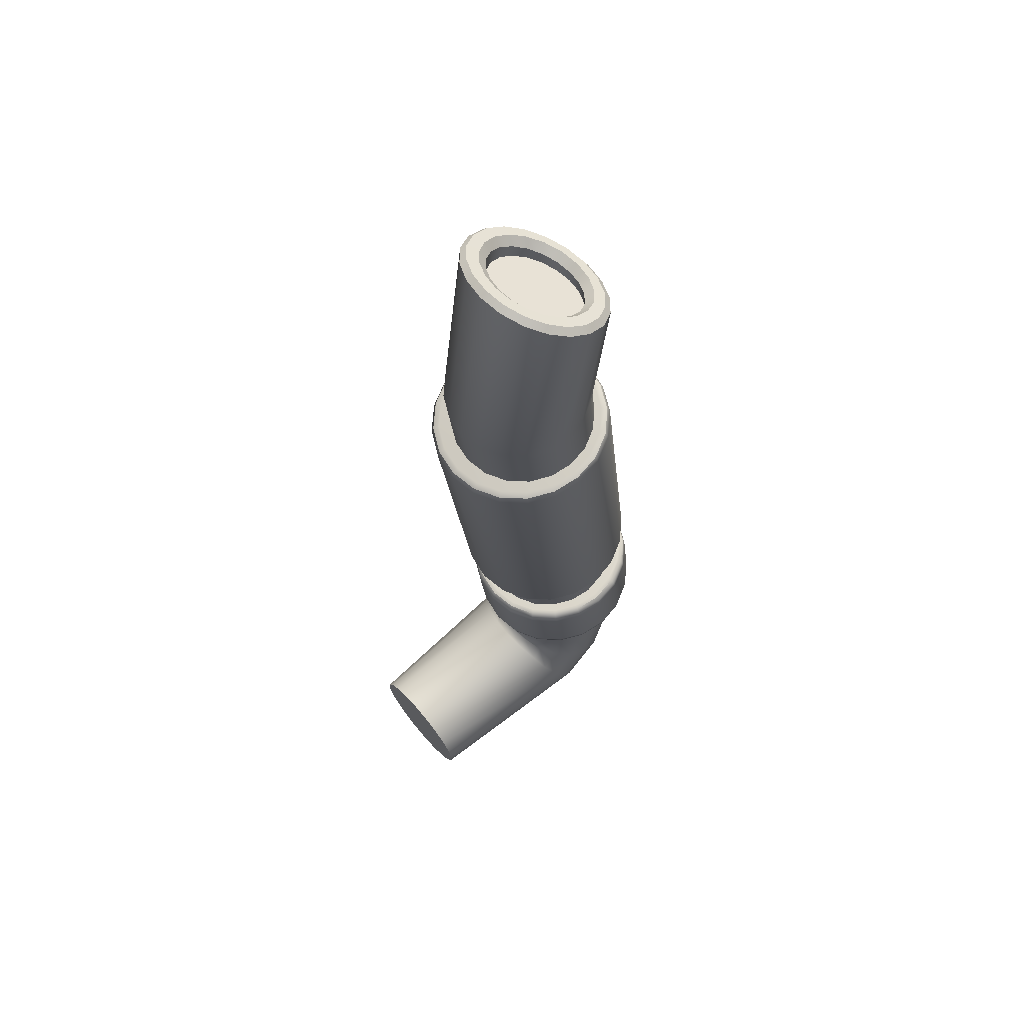
<metadata>
{"format":"obj","ext":"obj","renderer":"f3d","projection":"perspective","resolution":1024,"background":"white","views":[{"elev":63.5,"azim":49.5,"up":"+Y"}]}
</metadata>
<code>
g default
v -0.07434 112.7 -24.91
v -0.07434 267.7 -5.236
v 43.07 118.5 -38.33
v 41.88 115.5 -38.3
v 39.01 114.2 -37.52
v 36.63 120 -50.89
v 35.62 117 -50.51
v 33.17 115.5 -48.9
v 26.59 121.2 -60.86
v 25.86 118.1 -60.2
v 24.08 116.6 -57.92
v 13.94 122 -67.26
v 13.56 118.9 -66.43
v 12.62 117.3 -63.72
v -0.07434 122.2 -69.46
v -0.07434 119.1 -68.57
v -0.07434 117.5 -65.72
v -14.09 122 -67.26
v -13.71 118.9 -66.43
v -12.77 117.3 -63.72
v -26.74 121.2 -60.86
v -26 118.1 -60.2
v -24.23 116.6 -57.92
v -36.78 120 -50.89
v -35.76 117 -50.51
v -33.32 115.5 -48.9
v -43.22 118.5 -38.33
v -42.03 115.5 -38.3
v -39.16 114.2 -37.52
v -45.44 116.9 -24.41
v -44.19 113.9 -24.76
v -41.17 112.7 -24.91
v -43.22 115.2 -10.49
v -42.03 112.3 -11.23
v -39.16 111.2 -12.3
v -36.78 113.7 2.067
v -35.76 110.9 0.9855
v -33.32 109.8 -0.9225
v -26.74 112.6 12.03
v -26 109.7 10.68
v -24.23 108.8 8.106
v -14.09 111.8 18.43
v -13.71 109 16.9
v -12.77 108.1 13.9
v -0.07434 111.5 20.64
v -0.07434 108.7 19.04
v -0.07434 107.8 15.9
v 13.94 111.8 18.43
v 13.56 109 16.9
v 12.62 108.1 13.9
v 26.59 112.6 12.03
v 25.86 109.7 10.68
v 24.08 108.8 8.106
v 36.63 113.7 2.067
v 35.62 110.9 0.9855
v 33.17 109.8 -0.9225
v 43.07 115.2 -10.49
v 41.88 112.3 -11.23
v 39.01 111.2 -12.3
v 45.29 116.9 -24.41
v 44.04 113.9 -24.76
v 41.02 112.7 -24.91
v 43.07 265.1 -19.65
v 41.88 268 -18.92
v 39.01 269.1 -17.85
v 36.63 266.6 -32.21
v 35.62 269.5 -31.13
v 33.17 270.5 -29.22
v 26.59 267.8 -42.18
v 25.86 270.6 -40.82
v 24.08 271.6 -38.25
v 13.94 268.6 -48.58
v 13.56 271.4 -47.04
v 12.62 272.3 -44.05
v -0.07434 268.8 -50.78
v -0.07434 271.6 -49.19
v -0.07434 272.5 -46.05
v -14.09 268.6 -48.58
v -13.71 271.4 -47.04
v -12.77 272.3 -44.05
v -26.74 267.8 -42.18
v -26 270.6 -40.82
v -24.23 271.6 -38.25
v -36.78 266.6 -32.21
v -35.76 269.5 -31.13
v -33.32 270.5 -29.22
v -43.22 265.1 -19.65
v -42.03 268 -18.92
v -39.16 269.1 -17.85
v -45.44 263.5 -5.734
v -44.19 266.4 -5.382
v -41.17 267.7 -5.236
v -43.22 261.8 8.187
v -42.03 264.8 8.155
v -39.16 266.2 7.374
v -36.78 260.3 20.74
v -35.76 263.4 20.37
v -33.32 264.8 18.75
v -26.74 259.1 30.71
v -26 262.2 30.06
v -24.23 263.7 27.78
v -14.09 258.4 37.11
v -13.71 261.5 36.28
v -12.77 263 33.58
v -0.07434 258.1 39.31
v -0.07434 261.2 38.42
v -0.07434 262.8 35.57
v 13.94 258.4 37.11
v 13.56 261.5 36.28
v 12.62 263 33.58
v 26.59 259.1 30.71
v 25.86 262.2 30.06
v 24.08 263.7 27.78
v 36.63 260.3 20.74
v 35.62 263.4 20.37
v 33.17 264.8 18.75
v 43.07 261.8 8.187
v 41.88 264.8 8.155
v 39.01 266.2 7.374
v 45.29 263.5 -5.734
v 44.04 266.4 -5.382
v 41.02 267.7 -5.236
v 34.98 26.19 -46.4
v 29.77 27.01 -56.59
v 21.66 27.66 -64.68
v 11.44 28.08 -69.87
v 0.1057 28.23 -71.65
v -11.22 28.08 -69.87
v -21.45 27.66 -64.68
v -29.56 27.01 -56.59
v -34.76 26.19 -46.4
v -36.56 25.28 -35.11
v -34.76 24.37 -23.81
v -29.56 23.55 -13.63
v -21.45 22.89 -5.542
v -11.22 22.47 -0.3507
v 0.1057 22.33 1.438
v 11.44 22.47 -0.3507
v 21.66 22.89 -5.542
v 29.77 23.55 -13.63
v 34.98 24.37 -23.81
v 36.77 25.28 -35.11
v 29.74 -43.84 77.15
v 25.31 -52.47 76.72
v 18.42 -59.32 76.37
v 9.734 -63.71 76.15
v 0.1057 -65.23 76.07
v -9.523 -63.71 76.15
v -18.21 -59.32 76.37
v -25.1 -52.47 76.72
v -29.53 -43.84 77.15
v -31.05 -34.27 77.63
v -29.53 -24.71 78.12
v -25.1 -16.08 78.55
v -18.21 -9.232 78.9
v -9.523 -4.835 79.12
v 0.1057 -3.32 79.2
v 9.734 -4.835 79.12
v 18.42 -9.232 78.9
v 25.31 -16.08 78.55
v 29.74 -24.71 78.12
v 31.27 -34.27 77.63
v 34.97 3.04 -45.93
v 34.98 -20.33 -39.96
v 34.98 -41.11 -19.78
v 29.75 1.46 -55.95
v 29.77 -25.43 -48.81
v 29.77 -49.81 -25.14
v 21.63 0.2237 -63.91
v 21.66 -29.47 -55.84
v 21.66 -56.72 -29.39
v 11.41 -0.5497 -69.03
v 11.44 -32.07 -60.35
v 11.44 -61.15 -32.12
v 0.07532 -0.7802 -70.8
v 0.1057 -32.97 -61.9
v 0.1057 -62.68 -33.06
v -11.25 -0.4448 -69.03
v -11.22 -32.07 -60.35
v -11.22 -61.15 -32.12
v -21.47 0.4233 -63.9
v -21.45 -29.47 -55.84
v -21.45 -56.72 -29.39
v -29.57 1.739 -55.92
v -29.56 -25.43 -48.81
v -29.56 -49.81 -25.14
v -34.77 3.373 -45.86
v -34.76 -20.33 -39.96
v -34.76 -41.11 -19.78
v -36.56 5.164 -34.73
v -36.56 -14.68 -30.16
v -36.56 -31.47 -13.85
v -34.75 6.931 -23.64
v -34.76 -9.07 -20.34
v -34.76 -21.81 -7.895
v -29.54 8.513 -13.61
v -29.56 -3.913 -11.56
v -29.56 -13.21 -2.596
v -21.42 9.727 -5.795
v -21.45 0.1103 -4.599
v -21.45 -9.589 -0.3673
v -11.2 10.45 -0.9892
v -11.22 2.66 -0.2008
v -11.22 -5.262 2.297
v 0.1361 10.64 0.5196
v 0.1057 2.545 0.3391
v 0.1057 -3.802 3.197
v 11.46 10.34 -0.9915
v 11.44 1.959 -1.307
v 11.44 -5.261 2.298
v 21.68 9.499 -5.982
v 21.66 0.1104 -4.599
v 21.66 -9.588 -0.367
v 29.79 8.213 -13.78
v 29.77 -3.912 -11.56
v 29.77 -13.21 -2.596
v 34.99 6.588 -23.77
v 34.98 -9.07 -20.34
v 34.98 -21.81 -7.895
v 36.77 4.81 -34.83
v 36.77 -14.68 -30.16
v 36.77 -31.47 -13.85
v 34.98 298.4 -14.43
v 36.77 297.6 -3.358
v 34.98 296.8 7.714
v 29.77 296 17.7
v 21.66 295.4 25.63
v 11.44 295 30.72
v 0.1057 294.9 32.47
v -11.22 295 30.72
v -21.45 295.4 25.63
v -29.56 296 17.7
v -34.76 296.8 7.714
v -36.56 297.6 -3.358
v -34.76 298.4 -14.43
v -29.56 299.2 -24.42
v -21.45 299.8 -32.35
v -11.22 300.1 -37.43
v 0.1057 300.3 -39.19
v 11.44 300.1 -37.43
v 21.66 299.8 -32.35
v 29.77 299.2 -24.42
v 35.08 375.6 -23.78
v 32.07 378.8 -23.16
v 36.88 381.1 -13.89
v 33.51 384.1 -14.06
v 35.09 386.6 -4.007
v 31.64 389.3 -5.078
v 29.86 391.6 4.91
v 26.72 393.9 2.931
v 21.73 395.5 11.99
v 19.26 397.5 9.235
v 11.47 398 16.53
v 9.961 399.9 13.27
v 0.1057 398.9 18.1
v -0.3 400.7 14.68
v -11.26 398 16.53
v -10.58 399.9 13.33
v -21.52 395.5 11.99
v -19.94 397.6 9.337
v -29.65 391.6 4.91
v -27.48 393.9 3.033
v -34.88 386.6 -4.007
v -32.46 389.3 -5.016
v -36.67 381.1 -13.89
v -34.34 384.1 -14.06
v -34.87 375.6 -23.78
v -32.87 378.8 -23.22
v -29.64 370.7 -32.7
v -28.14 373.9 -31.57
v -21.51 366.7 -39.77
v -20.6 370.1 -38.25
v -11.25 364.2 -44.32
v -10.99 367.6 -42.55
v 0.1057 363.3 -45.88
v -0.3 366.7 -44.02
v 11.47 364.2 -44.32
v 10.38 367.6 -42.5
v 21.72 366.7 -39.77
v 19.94 370.1 -38.16
v 29.85 370.7 -32.7
v 27.41 374 -31.48
v -24.16 373.1 -13.5
v -22.82 376.8 -7.039
v 0.1057 373 -13.63
v 14.09 382.7 3.148
v 19.41 380.1 -1.358
v 7.749 361.4 -33.83
v 0.1307 360.8 -34.92
v -7.501 361.4 -33.87
v -13.88 382.7 3.22
v -7.208 384.4 6.078
v 23.23 369.4 -20.01
v 19.9 365.9 -25.96
v 0.1307 384.9 7.041
v 14.57 363.2 -30.73
v -14.36 363.2 -30.79
v 7.453 384.3 6.033
v -23.11 369.3 -20.05
v 22.92 376.8 -7.083
v -19.74 365.9 -26.02
v 24.25 373.1 -13.5
v -19.27 380.1 -1.285
v 26.51 379.8 -21.4
v 22.82 376 -20.27
v 22.98 375.7 -28.48
v 19.5 372.4 -26.21
v 16.93 372.3 -34.35
v 14.16 369.4 -30.98
v 8.899 370.1 -38.27
v 7.344 367.5 -34.07
v -0.2618 369.3 -39.68
v -0.2751 366.8 -35.15
v -9.475 370 -38.41
v -7.906 367.5 -34.1
v -17.65 372.2 -34.58
v -14.76 369.4 -31.03
v -23.85 375.6 -28.7
v -20.14 372.3 -26.27
v -27.5 379.7 -21.53
v -23.52 376 -20.31
v -28.37 384.2 -13.87
v -24.57 380.1 -13.77
v -26.57 388.4 -6.463
v -23.23 384.2 -7.322
v -22.34 392.2 0.02311
v -19.67 387.8 -1.581
v -16.13 395.1 5.041
v -14.29 390.6 2.916
v -8.538 396.9 8.187
v -7.614 392.4 5.768
v -0.2644 397.5 9.215
v -0.2751 392.9 6.73
v 7.972 396.8 8.084
v 7.047 392.3 5.724
v 15.45 395 4.867
v 13.68 390.5 2.844
v 21.52 392.1 -0.1612
v 19.01 387.7 -1.654
v 25.62 388.4 -6.584
v 22.52 384.1 -7.367
v 27.35 384.2 -13.87
v 23.85 380.1 -13.77
v 0.1057 -34.27 77.63
v 0.07434 34.83 -35.01
v 0.07434 83.69 -29.02
v 43.22 43.71 -48.04
v 42.68 40.03 -48.32
v 41.19 37.29 -48.17
v 39.16 36.24 -47.63
v 36.78 45.12 -60.61
v 36.31 41.42 -60.73
v 35.05 38.63 -60.14
v 33.32 37.51 -59.02
v 26.74 46.23 -70.59
v 26.4 42.52 -70.58
v 25.48 39.7 -69.65
v 24.23 38.52 -68.05
v 14.09 46.95 -76.99
v 13.92 43.23 -76.9
v 13.43 40.38 -75.75
v 12.77 39.17 -73.85
v 0.07434 47.2 -79.2
v 0.07434 43.47 -79.08
v 0.07434 40.61 -77.85
v 0.07434 39.39 -75.85
v -13.94 46.95 -76.99
v -13.77 43.23 -76.9
v -13.28 40.38 -75.75
v -12.62 39.17 -73.85
v -26.59 46.23 -70.59
v -26.25 42.52 -70.58
v -25.34 39.7 -69.65
v -24.08 38.52 -68.05
v -36.63 45.12 -60.61
v -36.16 41.42 -60.73
v -34.9 38.63 -60.14
v -33.17 37.51 -59.02
v -43.07 43.71 -48.04
v -42.53 40.03 -48.32
v -41.04 37.29 -48.17
v -39.01 36.24 -47.63
v -45.29 42.15 -34.11
v -44.72 38.49 -34.56
v -43.16 35.81 -34.89
v -41.02 34.83 -35.01
v -43.07 40.6 -20.18
v -42.53 36.95 -20.8
v -41.04 34.32 -21.61
v -39.01 33.41 -22.39
v -36.63 39.19 -7.608
v -36.16 35.56 -8.391
v -34.9 32.98 -9.633
v -33.17 32.14 -11
v -26.59 38.08 2.367
v -26.25 34.46 1.458
v -25.34 31.92 -0.1273
v -24.08 31.13 -1.964
v -13.94 37.36 8.771
v -13.77 33.75 7.782
v -13.28 31.24 5.976
v -12.62 30.48 3.837
v 0.07434 37.11 10.98
v 0.07434 33.51 9.961
v 0.07434 31 8.079
v 0.07434 30.26 5.837
v 14.09 37.36 8.771
v 13.92 33.75 7.782
v 13.43 31.24 5.976
v 12.77 30.48 3.837
v 26.74 38.08 2.367
v 26.4 34.46 1.458
v 25.48 31.92 -0.1273
v 24.23 31.13 -1.964
v 36.78 39.19 -7.608
v 36.31 35.56 -8.391
v 35.05 32.98 -9.633
v 33.32 32.14 -11
v 43.22 40.6 -20.18
v 42.68 36.95 -20.8
v 41.19 34.32 -21.61
v 39.16 33.41 -22.39
v 45.44 42.15 -34.11
v 44.87 38.49 -34.56
v 43.31 35.81 -34.89
v 41.17 34.83 -35.01
v 43.22 77.92 -43.85
v 42.68 81.56 -43.23
v 41.19 84.19 -42.42
v 39.16 85.1 -41.64
v 36.78 79.33 -56.42
v 36.31 82.95 -55.64
v 35.05 85.53 -54.4
v 33.32 86.38 -53.03
v 26.74 80.44 -66.4
v 26.4 84.05 -65.49
v 25.48 86.6 -63.9
v 24.23 87.39 -62.07
v 14.09 81.16 -72.8
v 13.92 84.76 -71.81
v 13.43 87.28 -70.01
v 12.77 88.04 -67.87
v 0.07434 81.4 -75.01
v 0.07434 85.01 -73.99
v 0.07434 87.51 -72.11
v 0.07434 88.26 -69.87
v -13.94 81.16 -72.8
v -13.77 84.76 -71.81
v -13.28 87.28 -70.01
v -12.62 88.04 -67.87
v -26.59 80.44 -66.4
v -26.25 84.05 -65.49
v -25.34 86.6 -63.9
v -24.08 87.39 -62.07
v -36.63 79.33 -56.42
v -36.16 82.95 -55.64
v -34.9 85.53 -54.4
v -33.17 86.38 -53.03
v -43.07 77.92 -43.85
v -42.53 81.56 -43.23
v -41.04 84.19 -42.42
v -39.01 85.1 -41.64
v -45.29 76.36 -29.92
v -44.72 80.03 -29.47
v -43.16 82.71 -29.14
v -41.02 83.69 -29.02
v -43.07 74.8 -15.99
v -42.53 78.49 -15.71
v -41.04 81.22 -15.86
v -39.01 82.28 -16.4
v -36.63 73.4 -3.417
v -36.16 77.1 -3.303
v -34.9 79.88 -3.887
v -33.17 81.01 -5.014
v -26.59 72.28 6.558
v -26.25 76 6.547
v -25.34 78.82 5.619
v -24.08 79.99 4.022
v -13.94 71.57 12.96
v -13.77 75.29 12.87
v -13.28 78.14 11.72
v -12.62 79.35 9.824
v 0.07434 71.32 15.17
v 0.07434 75.05 15.05
v 0.07434 77.9 13.82
v 0.07434 79.12 11.82
v 14.09 71.57 12.96
v 13.92 75.29 12.87
v 13.43 78.14 11.72
v 12.77 79.35 9.824
v 26.74 72.28 6.558
v 26.4 76 6.547
v 25.48 78.82 5.619
v 24.23 79.99 4.022
v 36.78 73.4 -3.417
v 36.31 77.1 -3.303
v 35.05 79.88 -3.887
v 33.32 81.01 -5.014
v 43.22 74.8 -15.99
v 42.68 78.49 -15.71
v 41.19 81.22 -15.86
v 39.16 82.28 -16.4
v 45.44 76.36 -29.92
v 44.87 80.03 -29.47
v 43.31 82.71 -29.14
v 41.17 83.69 -29.02
g polySurface8
f 3 6 66 63
f 6 9 69 66
f 9 12 72 69
f 12 15 75 72
f 15 18 78 75
f 18 21 81 78
f 21 24 84 81
f 24 27 87 84
f 27 30 90 87
f 30 33 93 90
f 33 36 96 93
f 36 39 99 96
f 39 42 102 99
f 42 45 105 102
f 45 48 108 105
f 48 51 111 108
f 51 54 114 111
f 54 57 117 114
f 57 60 120 117
f 60 3 63 120
f 8 5 1
f 11 8 1
f 14 11 1
f 17 14 1
f 20 17 1
f 23 20 1
f 26 23 1
f 29 26 1
f 32 29 1
f 35 32 1
f 38 35 1
f 41 38 1
f 44 41 1
f 47 44 1
f 50 47 1
f 53 50 1
f 56 53 1
f 59 56 1
f 62 59 1
f 5 62 1
f 65 68 2
f 68 71 2
f 71 74 2
f 74 77 2
f 77 80 2
f 80 83 2
f 83 86 2
f 86 89 2
f 89 92 2
f 92 95 2
f 95 98 2
f 98 101 2
f 101 104 2
f 104 107 2
f 107 110 2
f 110 113 2
f 113 116 2
f 116 119 2
f 119 122 2
f 122 65 2
f 3 4 7 6
f 4 5 8 7
f 6 7 10 9
f 7 8 11 10
f 9 10 13 12
f 10 11 14 13
f 12 13 16 15
f 13 14 17 16
f 15 16 19 18
f 16 17 20 19
f 18 19 22 21
f 19 20 23 22
f 21 22 25 24
f 22 23 26 25
f 24 25 28 27
f 25 26 29 28
f 27 28 31 30
f 28 29 32 31
f 30 31 34 33
f 31 32 35 34
f 33 34 37 36
f 34 35 38 37
f 36 37 40 39
f 37 38 41 40
f 39 40 43 42
f 40 41 44 43
f 42 43 46 45
f 43 44 47 46
f 45 46 49 48
f 46 47 50 49
f 48 49 52 51
f 49 50 53 52
f 51 52 55 54
f 52 53 56 55
f 54 55 58 57
f 55 56 59 58
f 57 58 61 60
f 58 59 62 61
f 5 4 61 62
f 4 3 60 61
f 63 64 121 120
f 64 65 122 121
f 65 64 67 68
f 64 63 66 67
f 68 67 70 71
f 67 66 69 70
f 71 70 73 74
f 70 69 72 73
f 74 73 76 77
f 73 72 75 76
f 77 76 79 80
f 76 75 78 79
f 80 79 82 83
f 79 78 81 82
f 83 82 85 86
f 82 81 84 85
f 86 85 88 89
f 85 84 87 88
f 89 88 91 92
f 88 87 90 91
f 92 91 94 95
f 91 90 93 94
f 95 94 97 98
f 94 93 96 97
f 98 97 100 101
f 97 96 99 100
f 101 100 103 104
f 100 99 102 103
f 104 103 106 107
f 103 102 105 106
f 107 106 109 110
f 106 105 108 109
f 110 109 112 113
f 109 108 111 112
f 113 112 115 116
f 112 111 114 115
f 116 115 118 119
f 115 114 117 118
f 119 118 121 122
f 118 117 120 121
f 123 124 242 223
f 124 125 241 242
f 125 126 240 241
f 126 127 239 240
f 127 128 238 239
f 128 129 237 238
f 129 130 236 237
f 130 131 235 236
f 131 132 234 235
f 132 133 233 234
f 133 134 232 233
f 134 135 231 232
f 135 136 230 231
f 136 137 229 230
f 137 138 228 229
f 138 139 227 228
f 139 140 226 227
f 140 141 225 226
f 141 142 224 225
f 142 123 223 224
f 163 166 124 123
f 166 169 125 124
f 169 172 126 125
f 172 175 127 126
f 175 178 128 127
f 178 181 129 128
f 181 184 130 129
f 184 187 131 130
f 187 190 132 131
f 190 193 133 132
f 193 196 134 133
f 196 199 135 134
f 199 202 136 135
f 202 205 137 136
f 205 208 138 137
f 208 211 139 138
f 211 214 140 139
f 214 217 141 140
f 217 220 142 141
f 220 163 123 142
f 143 144 168 165
f 144 145 171 168
f 145 146 174 171
f 146 147 177 174
f 147 148 180 177
f 148 149 183 180
f 149 150 186 183
f 150 151 189 186
f 151 152 192 189
f 152 153 195 192
f 153 154 198 195
f 154 155 201 198
f 155 156 204 201
f 156 157 207 204
f 157 158 210 207
f 158 159 213 210
f 159 160 216 213
f 160 161 219 216
f 161 162 222 219
f 162 143 165 222
f 163 164 167 166
f 164 165 168 167
f 166 167 170 169
f 167 168 171 170
f 169 170 173 172
f 170 171 174 173
f 172 173 176 175
f 173 174 177 176
f 175 176 179 178
f 176 177 180 179
f 178 179 182 181
f 179 180 183 182
f 181 182 185 184
f 182 183 186 185
f 184 185 188 187
f 185 186 189 188
f 187 188 191 190
f 188 189 192 191
f 190 191 194 193
f 191 192 195 194
f 193 194 197 196
f 194 195 198 197
f 196 197 200 199
f 197 198 201 200
f 199 200 203 202
f 200 201 204 203
f 202 203 206 205
f 203 204 207 206
f 205 206 209 208
f 206 207 210 209
f 208 209 212 211
f 209 210 213 212
f 211 212 215 214
f 212 213 216 215
f 214 215 218 217
f 215 216 219 218
f 217 218 221 220
f 218 219 222 221
f 165 164 221 222
f 164 163 220 221
f 243 244 246 245
f 244 243 281 282
f 245 246 248 247
f 247 248 250 249
f 249 250 252 251
f 251 252 254 253
f 253 254 256 255
f 255 256 258 257
f 257 258 260 259
f 259 260 262 261
f 261 262 264 263
f 263 264 266 265
f 265 266 268 267
f 267 268 270 269
f 269 270 272 271
f 271 272 274 273
f 273 274 276 275
f 275 276 278 277
f 277 278 280 279
f 279 280 282 281
f 243 245 224 223
f 245 247 225 224
f 247 249 226 225
f 249 251 227 226
f 251 253 228 227
f 253 255 229 228
f 255 257 230 229
f 257 259 231 230
f 259 261 232 231
f 261 263 233 232
f 263 265 234 233
f 265 267 235 234
f 267 269 236 235
f 269 271 237 236
f 271 273 238 237
f 273 275 239 238
f 275 277 240 239
f 277 279 241 240
f 279 281 242 241
f 281 243 223 242
f 283 284 285
f 286 287 285
f 285 288 289
f 289 290 285
f 291 292 285
f 285 293 294
f 292 295 285
f 285 296 288
f 290 297 285
f 295 298 285
f 299 283 285
f 298 286 285
f 287 300 285
f 297 301 285
f 300 302 285
f 301 299 285
f 303 291 285
f 302 293 285
f 285 294 296
f 284 303 285
f 304 305 343 342
f 305 304 306 307
f 307 306 308 309
f 309 308 310 311
f 311 310 312 313
f 313 312 314 315
f 315 314 316 317
f 317 316 318 319
f 319 318 320 321
f 321 320 322 323
f 323 322 324 325
f 325 324 326 327
f 327 326 328 329
f 329 328 330 331
f 331 330 332 333
f 333 332 334 335
f 335 334 336 337
f 337 336 338 339
f 339 338 340 341
f 341 340 342 343
f 306 304 244 282
f 308 306 282 280
f 310 308 280 278
f 312 310 278 276
f 274 314 312 276
f 272 316 314 274
f 270 318 316 272
f 268 320 318 270
f 266 322 320 268
f 264 324 322 266
f 262 326 324 264
f 260 328 326 262
f 258 330 328 260
f 256 332 330 258
f 254 334 332 256
f 252 336 334 254
f 250 338 336 252
f 248 340 338 250
f 246 342 340 248
f 246 244 304 342
f 323 325 284 283
f 337 339 287 286
f 311 313 289 288
f 313 315 290 289
f 329 331 292 291
f 305 307 294 293
f 331 333 295 292
f 309 311 288 296
f 315 317 297 290
f 333 335 298 295
f 321 323 283 299
f 335 337 286 298
f 339 341 300 287
f 317 319 301 297
f 341 343 302 300
f 319 321 299 301
f 327 329 291 303
f 343 305 293 302
f 307 309 296 294
f 325 327 303 284
f 344 159 158
f 155 344 156
f 147 344 148
f 144 344 145
f 152 344 153
f 146 344 147
f 145 344 146
f 156 344 157
f 344 158 157
f 149 344 150
f 148 344 149
f 344 161 160
f 344 160 159
f 151 344 152
f 150 344 151
f 344 162 161
f 143 344 144
f 154 344 155
f 143 162 344
f 153 344 154
f 347 351 431 427
f 351 355 435 431
f 355 359 439 435
f 359 363 443 439
f 363 367 447 443
f 367 371 451 447
f 371 375 455 451
f 375 379 459 455
f 379 383 463 459
f 383 387 467 463
f 387 391 471 467
f 391 395 475 471
f 395 399 479 475
f 399 403 483 479
f 403 407 487 483
f 407 411 491 487
f 411 415 495 491
f 415 419 499 495
f 419 423 503 499
f 423 347 427 503
f 354 350 345
f 358 354 345
f 362 358 345
f 366 362 345
f 370 366 345
f 374 370 345
f 378 374 345
f 382 378 345
f 386 382 345
f 390 386 345
f 394 390 345
f 398 394 345
f 402 398 345
f 406 402 345
f 410 406 345
f 414 410 345
f 418 414 345
f 422 418 345
f 426 422 345
f 350 426 345
f 430 434 346
f 434 438 346
f 438 442 346
f 442 446 346
f 446 450 346
f 450 454 346
f 454 458 346
f 458 462 346
f 462 466 346
f 466 470 346
f 470 474 346
f 474 478 346
f 478 482 346
f 482 486 346
f 486 490 346
f 490 494 346
f 494 498 346
f 498 502 346
f 502 506 346
f 506 430 346
f 349 350 354 353
f 347 348 352 351
f 348 349 353 352
f 353 354 358 357
f 351 352 356 355
f 352 353 357 356
f 357 358 362 361
f 355 356 360 359
f 356 357 361 360
f 361 362 366 365
f 359 360 364 363
f 360 361 365 364
f 365 366 370 369
f 363 364 368 367
f 364 365 369 368
f 369 370 374 373
f 367 368 372 371
f 368 369 373 372
f 373 374 378 377
f 371 372 376 375
f 372 373 377 376
f 377 378 382 381
f 375 376 380 379
f 376 377 381 380
f 381 382 386 385
f 379 380 384 383
f 380 381 385 384
f 385 386 390 389
f 383 384 388 387
f 384 385 389 388
f 389 390 394 393
f 387 388 392 391
f 388 389 393 392
f 393 394 398 397
f 391 392 396 395
f 392 393 397 396
f 397 398 402 401
f 395 396 400 399
f 396 397 401 400
f 401 402 406 405
f 399 400 404 403
f 400 401 405 404
f 405 406 410 409
f 403 404 408 407
f 404 405 409 408
f 409 410 414 413
f 407 408 412 411
f 408 409 413 412
f 413 414 418 417
f 411 412 416 415
f 412 413 417 416
f 417 418 422 421
f 415 416 420 419
f 416 417 421 420
f 421 422 426 425
f 419 420 424 423
f 420 421 425 424
f 350 349 425 426
f 349 348 424 425
f 348 347 423 424
f 429 430 506 505
f 427 428 504 503
f 428 429 505 504
f 430 429 433 434
f 429 428 432 433
f 428 427 431 432
f 434 433 437 438
f 433 432 436 437
f 432 431 435 436
f 438 437 441 442
f 437 436 440 441
f 436 435 439 440
f 442 441 445 446
f 441 440 444 445
f 440 439 443 444
f 446 445 449 450
f 445 444 448 449
f 444 443 447 448
f 450 449 453 454
f 449 448 452 453
f 448 447 451 452
f 454 453 457 458
f 453 452 456 457
f 452 451 455 456
f 458 457 461 462
f 457 456 460 461
f 456 455 459 460
f 462 461 465 466
f 461 460 464 465
f 460 459 463 464
f 466 465 469 470
f 465 464 468 469
f 464 463 467 468
f 470 469 473 474
f 469 468 472 473
f 468 467 471 472
f 474 473 477 478
f 473 472 476 477
f 472 471 475 476
f 478 477 481 482
f 477 476 480 481
f 476 475 479 480
f 482 481 485 486
f 481 480 484 485
f 480 479 483 484
f 486 485 489 490
f 485 484 488 489
f 484 483 487 488
f 490 489 493 494
f 489 488 492 493
f 488 487 491 492
f 494 493 497 498
f 493 492 496 497
f 492 491 495 496
f 498 497 501 502
f 497 496 500 501
f 496 495 499 500
f 502 501 505 506
f 501 500 504 505
f 500 499 503 504

</code>
